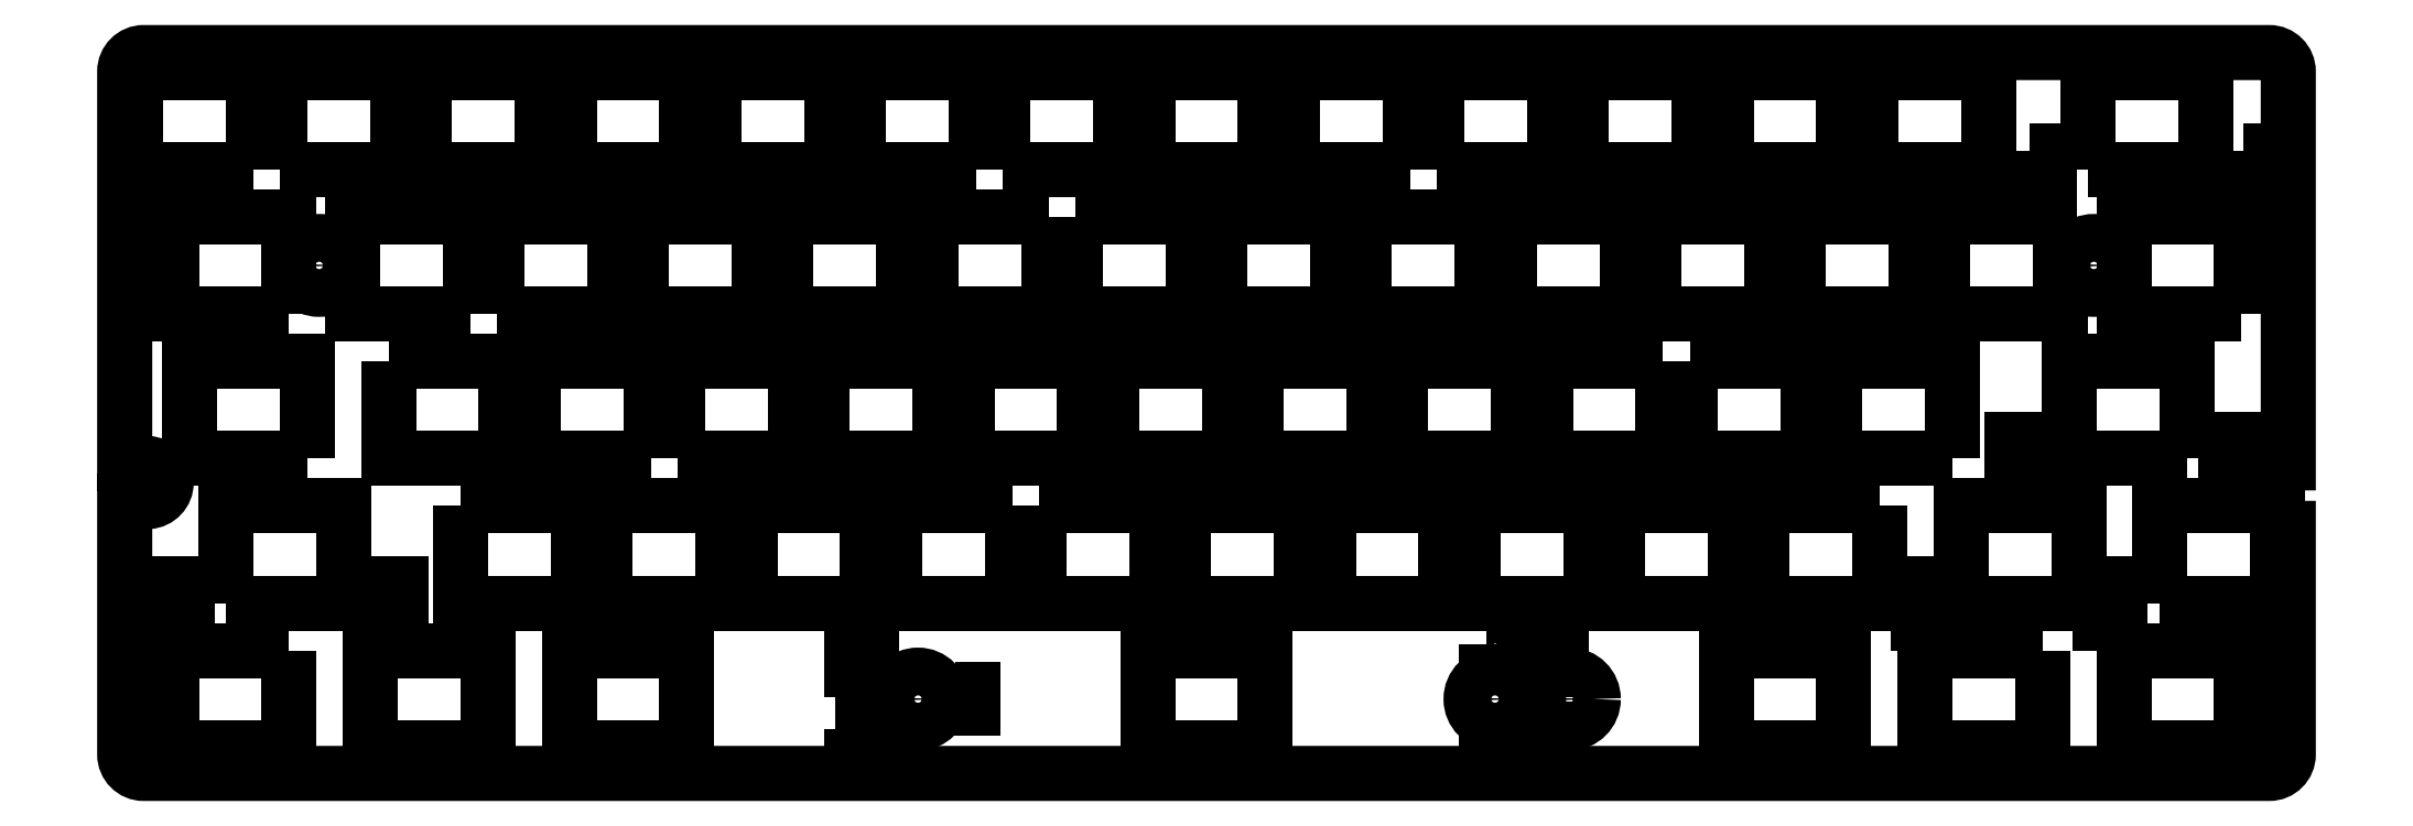
<metadata>
{"format":"dxf","ext":"dxf","renderer":"ezdxf+matplotlib","layout":"modelspace","background":"white","min_lineweight":24,"dpi":150}
</metadata>
<code>
0
SECTION
2
ENTITIES
0
LWPOLYLINE
8
0
90
4
70
1
43
0
10
150.5
20
3.069
10
135
20
3.069
10
135
20
15.87
10
150.5
20
15.87
0
LWPOLYLINE
8
0
90
4
70
1
43
0
10
169.5
20
79.27
10
154
20
79.27
10
154
20
92.07
10
169.5
20
92.07
0
LWPOLYLINE
8
0
90
4
70
1
43
0
10
179.1
20
73.02
10
179.1
20
60.22
10
163.6
20
60.22
10
163.6
20
73.02
0
LWPOLYLINE
8
0
90
4
70
1
43
0
10
130.2
20
53.97
10
145.7
20
53.97
10
145.7
20
41.17
10
130.2
20
41.17
0
LWPOLYLINE
8
0
90
4
70
1
43
0
10
160
20
60.22
10
144.5
20
60.22
10
144.5
20
73.02
10
160
20
73.02
0
LWPOLYLINE
8
0
90
4
70
1
43
0
10
192.1
20
92.07
10
207.6
20
92.07
10
207.6
20
79.27
10
192.1
20
79.27
0
LWPOLYLINE
8
0
90
4
70
1
43
0
10
150.5
20
79.27
10
135
20
79.27
10
135
20
92.07
10
150.5
20
92.07
0
LWPOLYLINE
8
0
90
4
70
1
43
0
10
211.2
20
92.07
10
226.7
20
92.07
10
226.7
20
79.27
10
211.2
20
79.27
0
LWPOLYLINE
8
0
90
4
70
1
43
0
10
139.7
20
34.92
10
155.2
20
34.92
10
155.2
20
22.12
10
139.7
20
22.12
0
LWPOLYLINE
8
0
90
4
70
1
43
0
10
182.6
20
60.22
10
182.6
20
73.02
10
198.1
20
73.02
10
198.1
20
60.22
0
LWPOLYLINE
8
0
90
4
70
1
43
0
10
109.6
20
10.67
10
109.6
20
8.269
10
112
20
8.269
10
112
20
10.67
0
LWPOLYLINE
8
0
90
4
70
1
43
0
10
181.9
20
4.619
10
179.5
20
4.619
10
179.5
20
2.219
10
181.9
20
2.219
0
LWPOLYLINE
8
0
90
4
70
1
43
0
10
45.71
20
60.22
10
30.21
20
60.22
10
30.21
20
73.02
10
45.71
20
73.02
0
LWPOLYLINE
8
0
90
4
70
1
43
0
10
112.4
20
79.27
10
96.88
20
79.27
10
96.88
20
92.07
10
112.4
20
92.07
0
LWPOLYLINE
8
0
90
16
70
1
43
0
10
285.2
20
35.59
10
285.2
20
2.169
42
-0.4142
10
282.7
20
-0.331
10
2.731
20
-0.331
42
-0.4142
10
0.2315
20
2.169
10
0.2315
20
35.5
10
3.342
20
35.5
42
0.9418
10
3.342
20
40.5
10
0.2315
20
40.5
10
0.2315
20
92.17
42
-0.4142
10
2.732
20
94.67
10
282.7
20
94.67
42
-0.4142
10
285.2
20
92.17
10
285.2
20
40.59
10
282.7
20
40.59
42
0.9418
10
282.7
20
35.59
0
LWPOLYLINE
8
0
90
4
70
1
43
0
10
174.3
20
34.92
10
174.3
20
22.12
10
158.8
20
22.12
10
158.8
20
34.92
0
LWPOLYLINE
8
0
90
4
70
1
43
0
10
193.3
20
34.92
10
193.3
20
22.12
10
177.8
20
22.12
10
177.8
20
34.92
0
LWPOLYLINE
8
0
90
4
70
1
43
0
10
13.54
20
22.12
10
13.54
20
34.92
10
29.04
20
34.92
10
29.04
20
22.12
0
LWPOLYLINE
8
0
90
4
70
1
43
0
10
34.09
20
19.52
10
34.09
20
24.62
10
36.69
20
24.62
10
36.69
20
19.52
0
LWPOLYLINE
8
0
90
4
70
1
43
0
10
125.5
20
73.02
10
141
20
73.02
10
141
20
60.22
10
125.5
20
60.22
0
LWPOLYLINE
8
0
90
4
70
1
43
0
10
55.23
20
92.07
10
55.23
20
79.27
10
39.73
20
79.27
10
39.73
20
92.07
0
LWPOLYLINE
8
0
90
4
70
1
43
0
10
34.97
20
53.97
10
50.47
20
53.97
10
50.47
20
41.17
10
34.97
20
41.17
0
LWPOLYLINE
8
0
90
4
70
1
43
0
10
111.2
20
53.97
10
126.7
20
53.97
10
126.7
20
41.17
10
111.2
20
41.17
0
LWPOLYLINE
8
0
90
4
70
1
43
0
10
226.7
20
3.069
10
211.2
20
3.069
10
211.2
20
15.87
10
226.7
20
15.87
0
LWPOLYLINE
8
0
90
4
70
1
43
0
10
115.9
20
79.27
10
115.9
20
92.07
10
131.4
20
92.07
10
131.4
20
79.27
0
LWPOLYLINE
8
0
90
4
70
1
43
0
10
17.13
20
79.27
10
1.631
20
79.27
10
1.631
20
92.07
10
17.13
20
92.07
0
LWPOLYLINE
8
0
90
4
70
1
43
0
10
121.9
20
73.02
10
121.9
20
60.22
10
106.4
20
60.22
10
106.4
20
73.02
0
LWPOLYLINE
8
0
90
4
70
1
43
0
10
117.1
20
34.92
10
117.1
20
22.12
10
101.6
20
22.12
10
101.6
20
34.92
0
LWPOLYLINE
8
0
90
4
70
1
43
0
10
231.4
20
34.92
10
231.4
20
22.12
10
215.9
20
22.12
10
215.9
20
34.92
0
LWPOLYLINE
8
0
90
4
70
1
43
0
10
48.09
20
3.069
10
32.59
20
3.069
10
32.59
20
15.87
10
48.09
20
15.87
0
LWPOLYLINE
8
0
90
4
70
1
43
0
10
5.888
20
19.52
10
8.488
20
19.52
10
8.488
20
24.62
10
5.888
20
24.62
0
LWPOLYLINE
8
0
90
4
70
1
43
0
10
63.54
20
22.12
10
63.54
20
34.92
10
79.04
20
34.92
10
79.04
20
22.12
0
LWPOLYLINE
8
0
90
4
70
1
43
0
10
44.49
20
34.92
10
59.99
20
34.92
10
59.99
20
22.12
10
44.49
20
22.12
0
LWPOLYLINE
8
0
90
4
70
1
43
0
10
248.8
20
38.57
10
251.4
20
38.57
10
251.4
20
43.67
10
248.8
20
43.67
0
LWPOLYLINE
8
0
90
4
70
1
43
0
10
239.1
20
24.62
10
236.5
20
24.62
10
236.5
20
19.52
10
239.1
20
19.52
0
LWPOLYLINE
8
0
90
4
70
1
43
0
10
164.8
20
41.17
10
149.3
20
41.17
10
149.3
20
53.97
10
164.8
20
53.97
0
LWPOLYLINE
8
0
90
4
70
1
43
0
10
196.9
20
22.12
10
196.9
20
34.92
10
212.4
20
34.92
10
212.4
20
22.12
0
LWPOLYLINE
8
0
90
4
70
1
43
0
10
21.89
20
15.87
10
21.89
20
3.069
10
6.394
20
3.069
10
6.394
20
15.87
0
LWPOLYLINE
8
0
90
4
70
1
43
0
10
120.7
20
34.92
10
136.2
20
34.92
10
136.2
20
22.12
10
120.7
20
22.12
0
LWPOLYLINE
8
0
90
4
70
1
43
0
10
58.78
20
79.27
10
58.78
20
92.07
10
74.28
20
92.07
10
74.28
20
79.27
0
LWPOLYLINE
8
0
90
4
70
1
43
0
10
179.5
20
16.72
10
179.5
20
14.32
10
181.9
20
14.32
10
181.9
20
16.72
0
LWPOLYLINE
8
0
90
4
70
1
43
0
10
24.28
20
41.17
10
8.775
20
41.17
10
8.775
20
53.97
10
24.28
20
53.97
0
CIRCLE
8
0
10
104.7
20
9.469
30
0
40
3.15
210
0
220
0
230
1
0
LWPOLYLINE
8
0
90
4
70
1
43
0
10
255.3
20
73.02
10
255.3
20
60.22
10
239.8
20
60.22
10
239.8
20
73.02
0
LWPOLYLINE
8
0
90
4
70
1
43
0
10
279.1
20
3.069
10
263.6
20
3.069
10
263.6
20
15.87
10
279.1
20
15.87
0
LWPOLYLINE
8
0
90
4
70
1
43
0
10
279.1
20
60.22
10
263.6
20
60.22
10
263.6
20
73.02
10
279.1
20
73.02
0
LWPOLYLINE
8
0
90
4
70
1
43
0
10
230.2
20
79.27
10
230.2
20
92.07
10
245.7
20
92.07
10
245.7
20
79.27
0
LWPOLYLINE
8
0
90
4
70
1
43
0
10
21.89
20
60.22
10
6.394
20
60.22
10
6.394
20
73.02
10
21.89
20
73.02
0
LWPOLYLINE
8
0
90
4
70
1
43
0
10
58.78
20
3.069
10
58.78
20
15.87
10
74.28
20
15.87
10
74.28
20
3.069
0
LWPOLYLINE
8
0
90
4
70
1
43
0
10
186.9
20
5.569
10
189.5
20
5.569
10
189.5
20
0.469
10
186.9
20
0.469
0
LWPOLYLINE
8
0
90
4
70
1
43
0
10
20.68
20
79.27
10
20.68
20
92.07
10
36.18
20
92.07
10
36.18
20
79.27
0
LWPOLYLINE
8
0
90
4
70
1
43
0
10
107.6
20
41.17
10
92.12
20
41.17
10
92.12
20
53.97
10
107.6
20
53.97
0
LWPOLYLINE
8
0
90
4
70
1
43
0
10
189.5
20
18.47
10
186.9
20
18.47
10
186.9
20
13.37
10
189.5
20
13.37
0
LWPOLYLINE
8
0
90
4
70
1
43
0
10
236.2
20
73.02
10
236.2
20
60.22
10
220.7
20
60.22
10
220.7
20
73.02
0
CIRCLE
8
0
10
190.5
20
9.469
30
0
40
3.15
210
0
220
0
230
1
0
LWPOLYLINE
8
0
90
4
70
1
43
0
10
49.26
20
60.22
10
49.26
20
73.02
10
64.76
20
73.02
10
64.76
20
60.22
0
LWPOLYLINE
8
0
90
4
70
1
43
0
10
168.3
20
53.97
10
183.8
20
53.97
10
183.8
20
41.17
10
168.3
20
41.17
0
LWPOLYLINE
8
0
90
4
70
1
43
0
10
173.1
20
79.27
10
173.1
20
92.07
10
188.6
20
92.07
10
188.6
20
79.27
0
LWPOLYLINE
8
0
90
4
70
1
43
0
10
241
20
41.17
10
225.5
20
41.17
10
225.5
20
53.97
10
241
20
53.97
0
LWPOLYLINE
8
0
90
4
70
1
43
0
10
202.9
20
53.97
10
202.9
20
41.17
10
187.4
20
41.17
10
187.4
20
53.97
0
LWPOLYLINE
8
0
90
4
70
1
43
0
10
206.4
20
53.97
10
221.9
20
53.97
10
221.9
20
41.17
10
206.4
20
41.17
0
LWPOLYLINE
8
0
90
4
70
1
43
0
10
69.52
20
41.17
10
54.02
20
41.17
10
54.02
20
53.97
10
69.52
20
53.97
0
LWPOLYLINE
8
0
90
4
70
1
43
0
10
73.07
20
41.17
10
73.07
20
53.97
10
88.57
20
53.97
10
88.57
20
41.17
0
LWPOLYLINE
8
0
90
4
70
1
43
0
10
271.9
20
41.17
10
256.4
20
41.17
10
256.4
20
53.97
10
271.9
20
53.97
0
LWPOLYLINE
8
0
90
4
70
1
43
0
10
201.7
20
60.22
10
201.7
20
73.02
10
217.2
20
73.02
10
217.2
20
60.22
0
CIRCLE
8
0
10
259.6
20
66.62
30
0
40
3.15
210
0
220
0
230
1
0
CIRCLE
8
0
10
25.84
20
66.62
30
0
40
3.15
210
0
220
0
230
1
0
LWPOLYLINE
8
0
90
4
70
1
43
0
10
98.58
20
13.37
10
95.98
20
13.37
10
95.98
20
18.47
10
98.58
20
18.47
0
LWPOLYLINE
8
0
90
4
70
1
43
0
10
279.6
20
38.57
10
277
20
38.57
10
277
20
43.67
10
279.6
20
43.67
0
LWPOLYLINE
8
0
90
4
70
1
43
0
10
93.33
20
79.27
10
77.83
20
79.27
10
77.83
20
92.07
10
93.33
20
92.07
0
LWPOLYLINE
8
0
90
4
70
1
43
0
10
102.9
20
73.02
10
102.9
20
60.22
10
87.36
20
60.22
10
87.36
20
73.02
0
LWPOLYLINE
8
0
90
4
70
1
43
0
10
252.9
20
15.87
10
252.9
20
3.069
10
237.4
20
3.069
10
237.4
20
15.87
0
LWPOLYLINE
8
0
90
4
70
1
43
0
10
95.98
20
5.569
10
95.98
20
0.469
10
98.58
20
0.469
10
98.58
20
5.569
0
LWPOLYLINE
8
0
90
4
70
1
43
0
10
99.88
20
10.67
10
97.48
20
10.67
10
97.48
20
8.269
10
99.88
20
8.269
0
LWPOLYLINE
8
0
90
4
70
1
43
0
10
83.81
20
60.22
10
68.31
20
60.22
10
68.31
20
73.02
10
83.81
20
73.02
0
LWPOLYLINE
8
0
90
4
70
1
43
0
10
98.09
20
34.92
10
98.09
20
22.12
10
82.59
20
22.12
10
82.59
20
34.92
0
CIRCLE
8
0
10
180.7
20
9.469
30
0
40
3.15
210
0
220
0
230
1
0
LWPOLYLINE
8
0
90
4
70
1
43
0
10
251.2
20
81.77
10
251.2
20
76.67
10
253.8
20
76.67
10
253.8
20
81.77
0
LWPOLYLINE
8
0
90
4
70
1
43
0
10
258.8
20
79.27
10
258.8
20
92.07
10
274.3
20
92.07
10
274.3
20
79.27
0
LWPOLYLINE
8
0
90
4
70
1
43
0
10
279.4
20
81.77
10
282
20
81.77
10
282
20
76.67
10
279.4
20
76.67
0
LWPOLYLINE
8
0
90
4
70
1
43
0
10
236.5
20
24.62
10
236.5
20
19.52
10
239.1
20
19.52
10
239.1
20
24.62
0
LWPOLYLINE
8
0
90
4
70
1
43
0
10
242.1
20
22.12
10
242.1
20
34.92
10
257.6
20
34.92
10
257.6
20
22.12
0
LWPOLYLINE
8
0
90
4
70
1
43
0
10
260.4
20
24.62
10
260.4
20
19.52
10
263
20
19.52
10
263
20
24.62
0
LWPOLYLINE
8
0
90
4
70
1
43
0
10
268.3
20
22.12
10
268.3
20
34.92
10
283.8
20
34.92
10
283.8
20
22.12
0
ENDSEC
0
EOF

</code>
